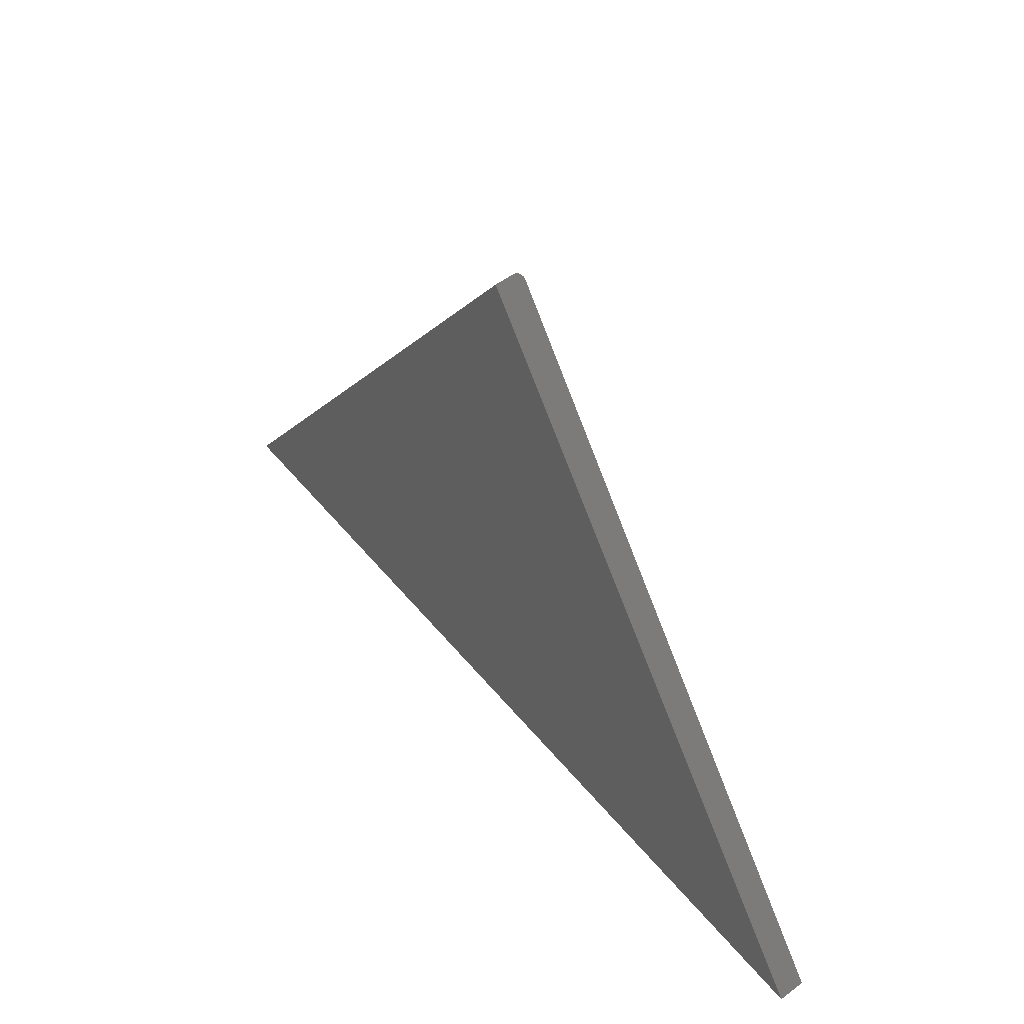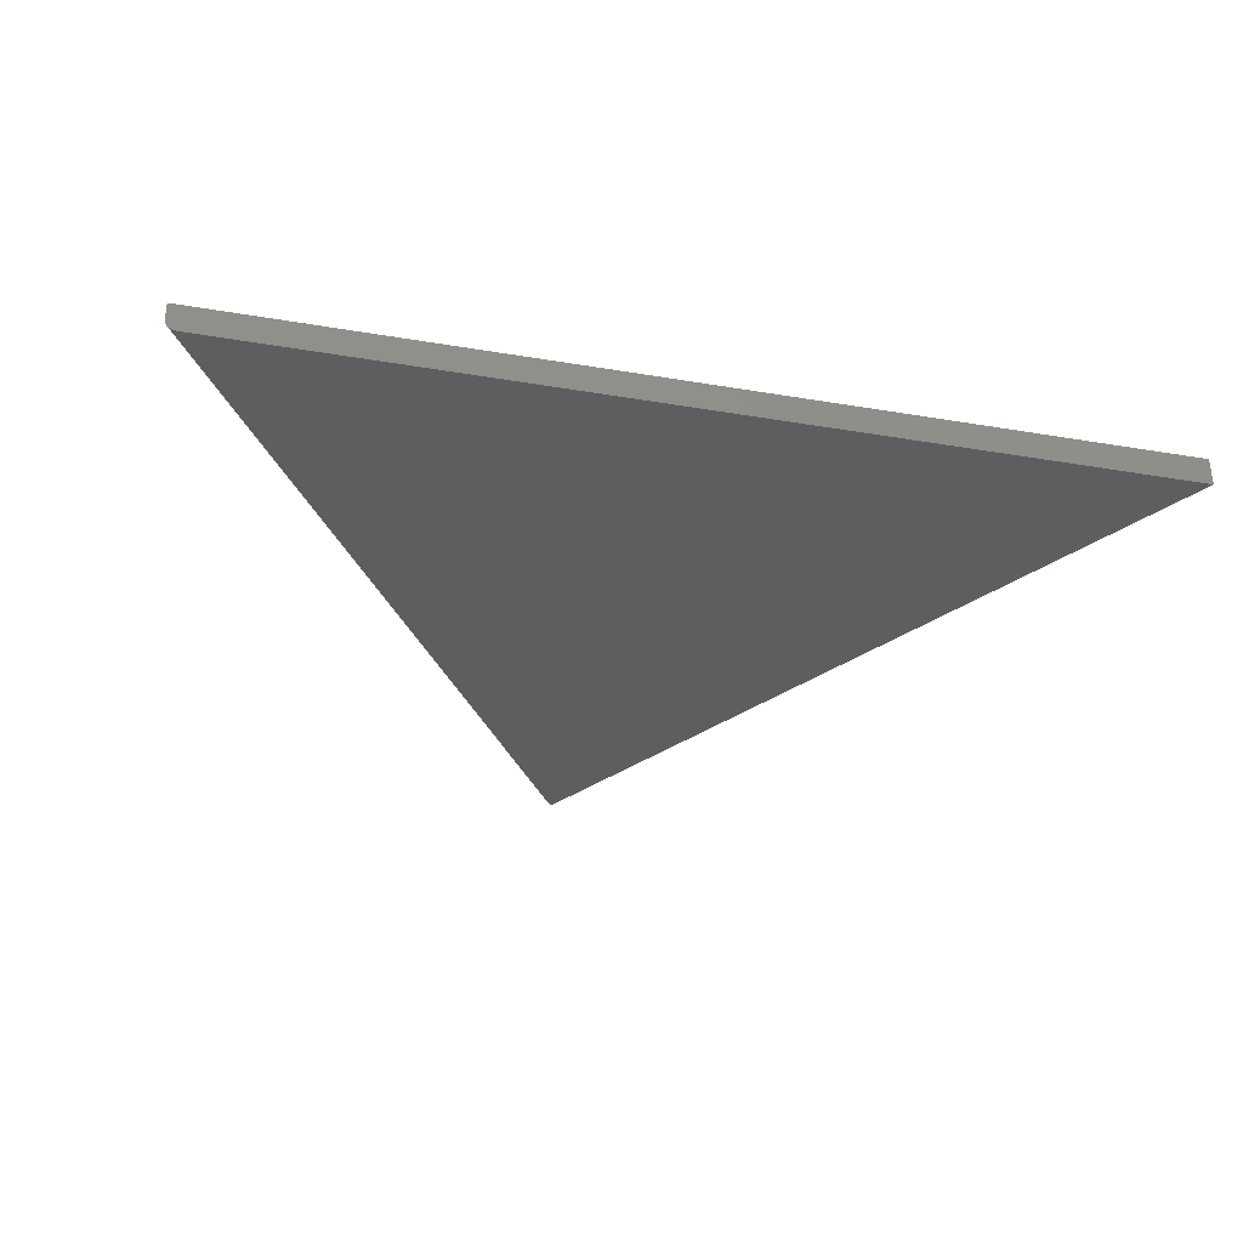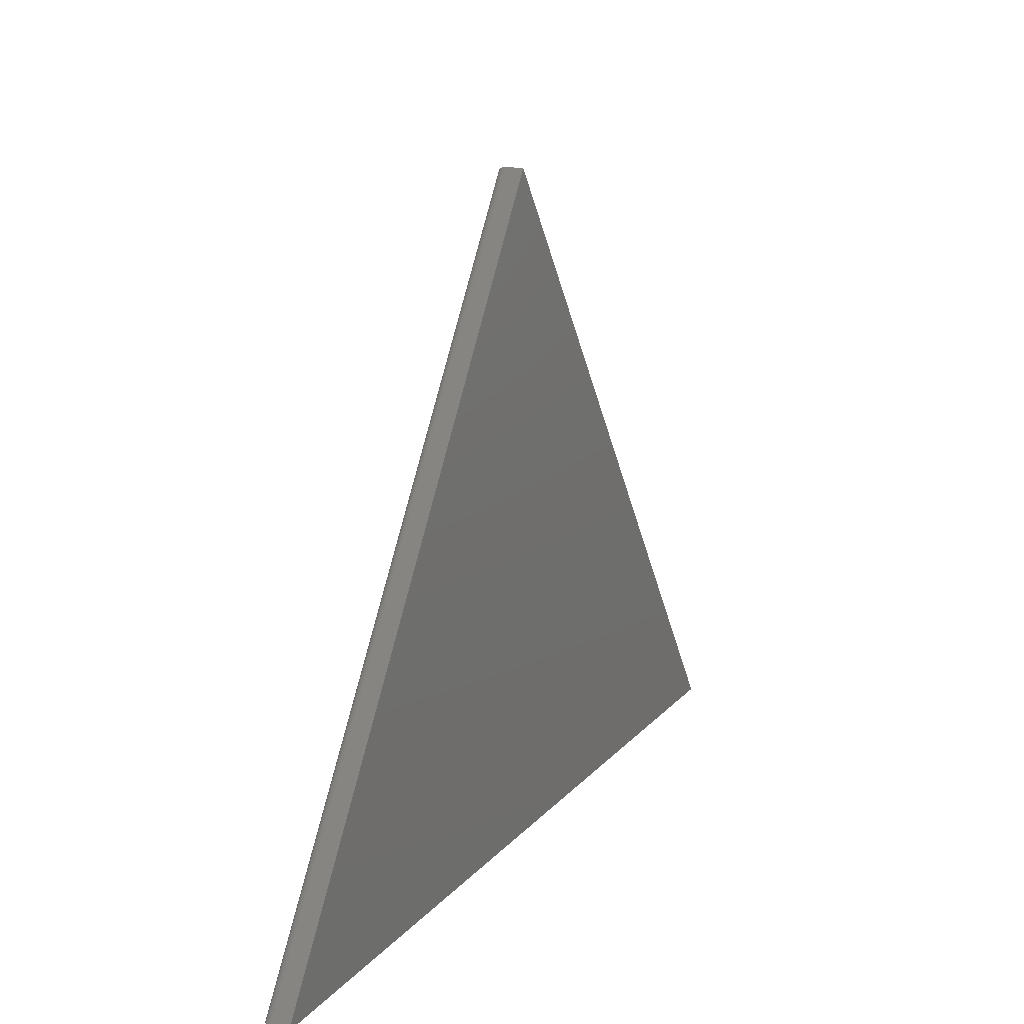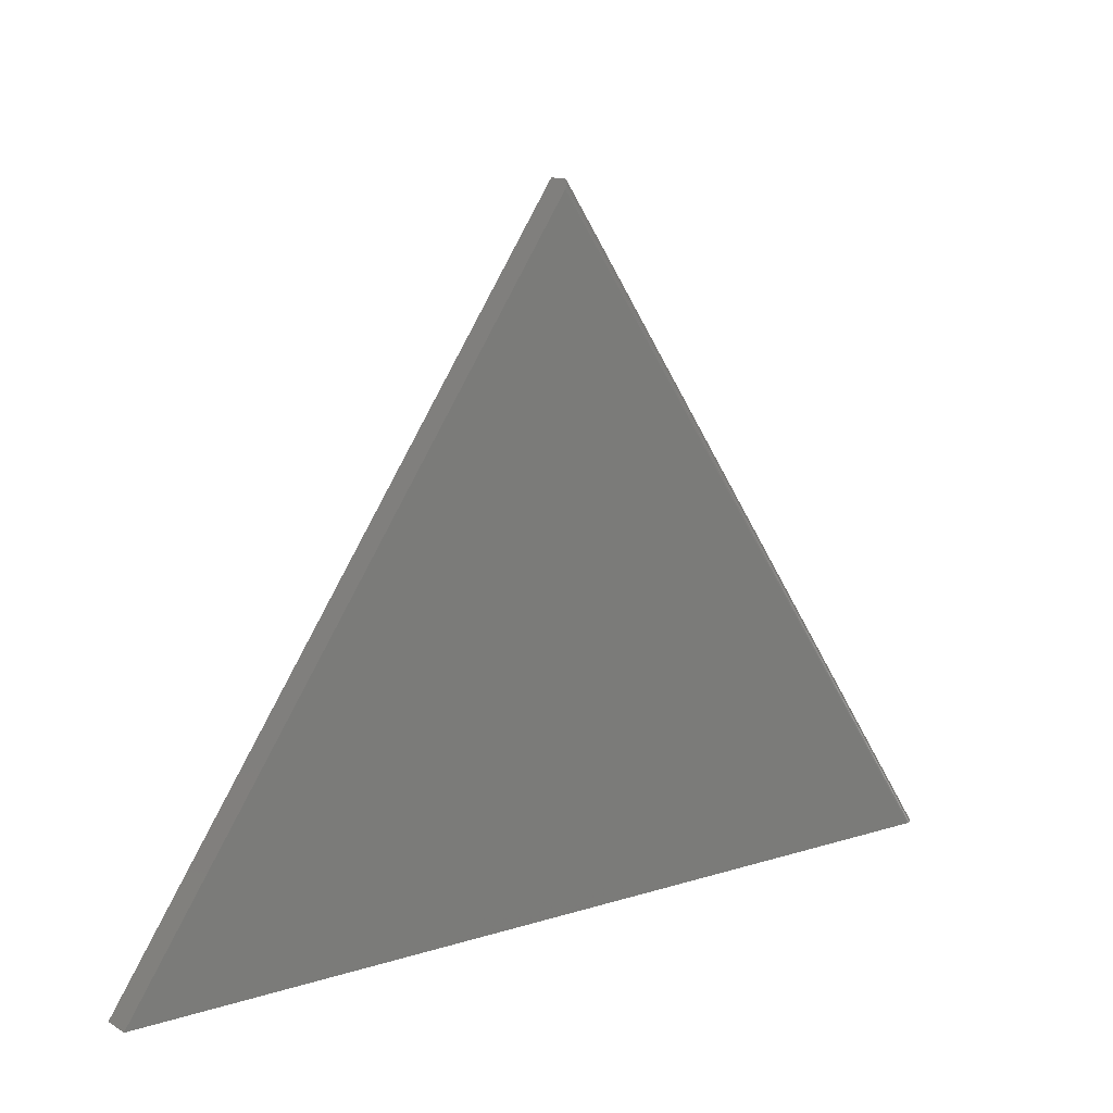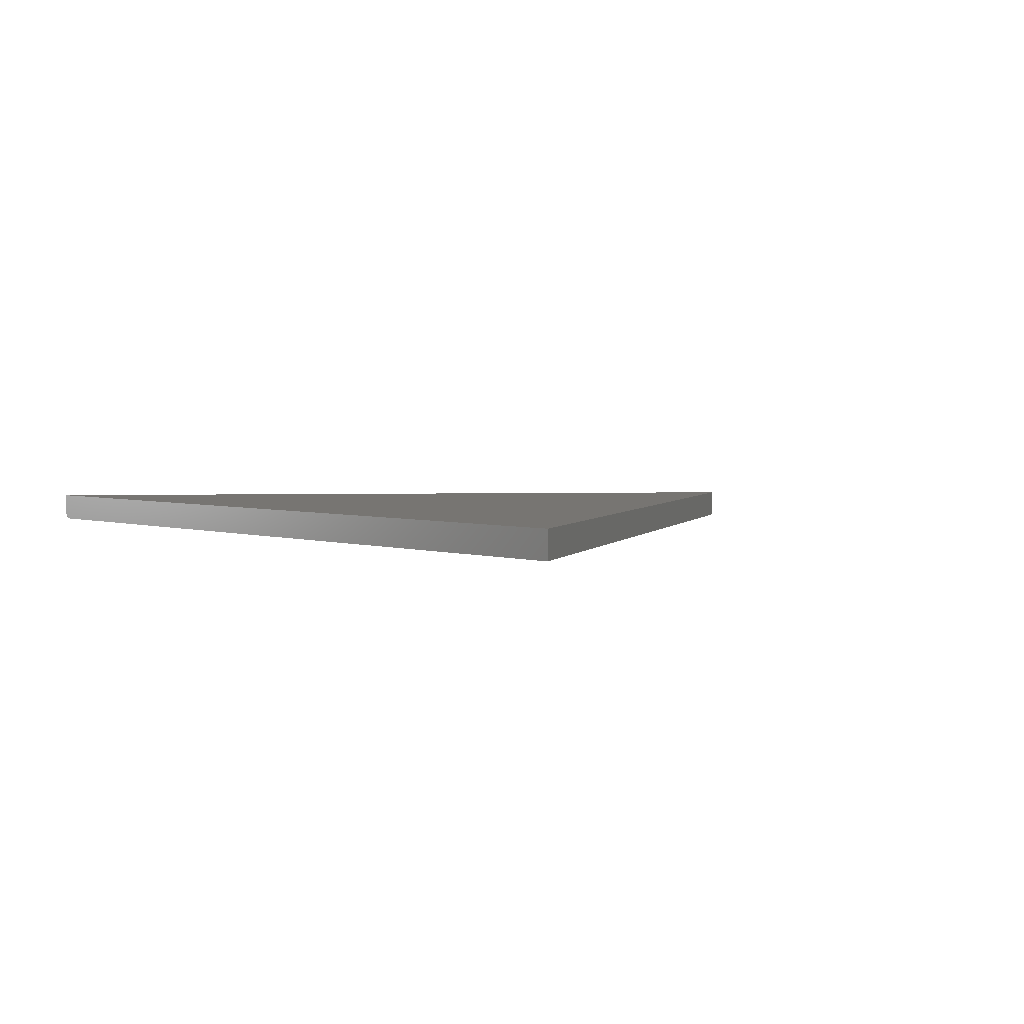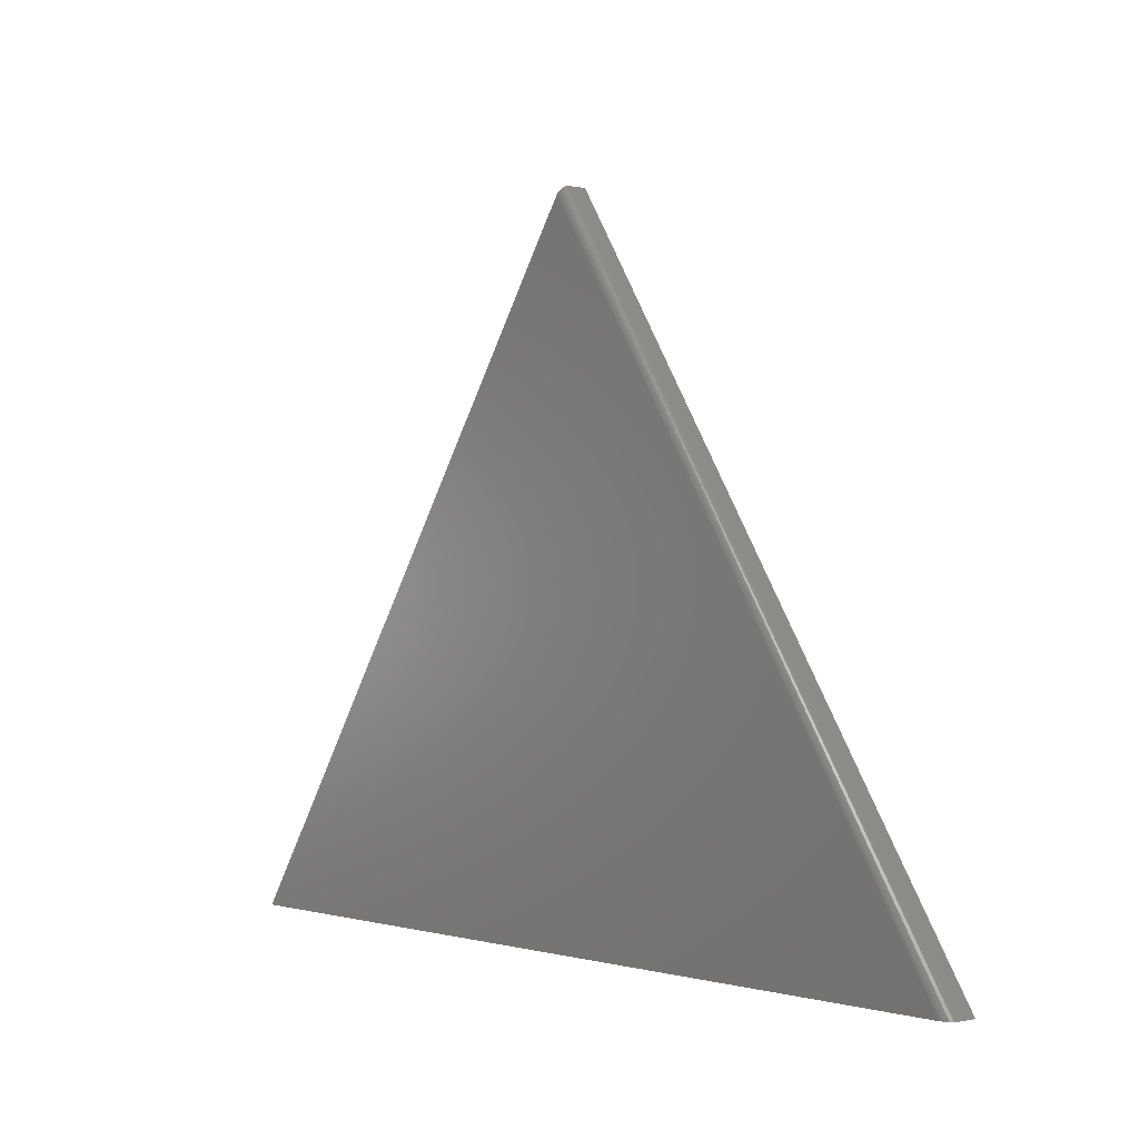
<metadata>
{"format":"stl","ext":"stl","renderer":"f3d","projection":"perspective","resolution":1024,"background":"white","views":[{"elev":53.9,"azim":-128.7,"up":"+Z"},{"elev":-34.8,"azim":167.2,"up":"+Y"},{"elev":16.4,"azim":116.5,"up":"+Z"},{"elev":12.4,"azim":-36.6,"up":"+Z"},{"elev":2.9,"azim":-129.9,"up":"+Y"},{"elev":-0.5,"azim":49.8,"up":"+Z"}]}
</metadata>
<code>
# stl→obj: 18 verts, 32 faces
v 0.3742 -0.02344 0.5535
v 0 -0.02344 0
v 0.7406 -0.02344 -4.535e-17
v 0.3789 -0.01562 0.5605
v 0.3781 -0.02017 0.5592
v 0.3787 -0.01795 0.5602
v 0.3789 0 0.5605
v 0 0 0
v 0.3757 -0.02305 0.5557
v 0.377 -0.02193 0.5577
v 0.75 -0.01562 -4.592e-17
v 0.75 0 -4.592e-17
v 0.7473 -0.0211 -4.576e-17
v 0.7449 -0.02257 -4.561e-17
v 0.7435 -0.02305 -4.553e-17
v 0.7421 -0.02334 -4.544e-17
v 0.7499 -0.01668 -4.592e-17
v 0.749 -0.01906 -4.587e-17
f 1 2 3
f 4 5 6
f 7 8 2
f 7 2 1
f 7 1 9
f 7 9 10
f 7 10 5
f 7 5 4
f 11 12 4
f 4 12 7
f 3 2 8
f 12 13 14
f 12 14 15
f 12 15 16
f 12 16 3
f 12 3 8
f 13 12 11
f 13 11 17
f 13 17 18
f 1 16 9
f 1 3 16
f 4 17 11
f 4 6 17
f 17 6 18
f 18 6 5
f 18 5 13
f 13 5 10
f 13 10 14
f 14 10 9
f 14 9 15
f 16 15 9
f 7 12 8

</code>
